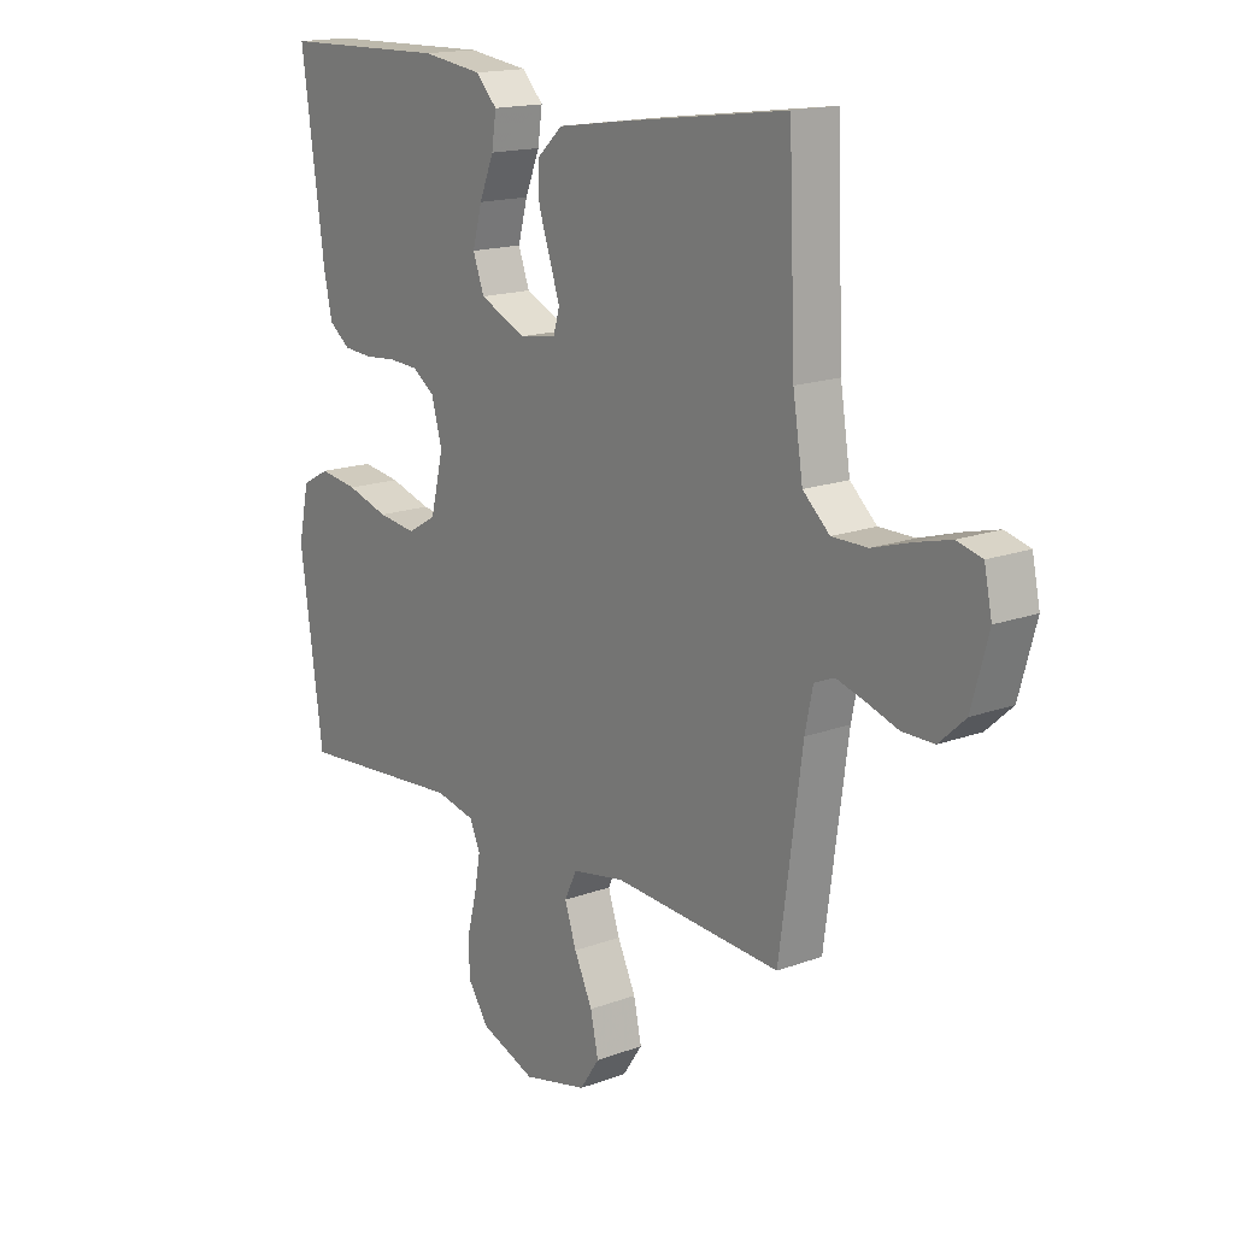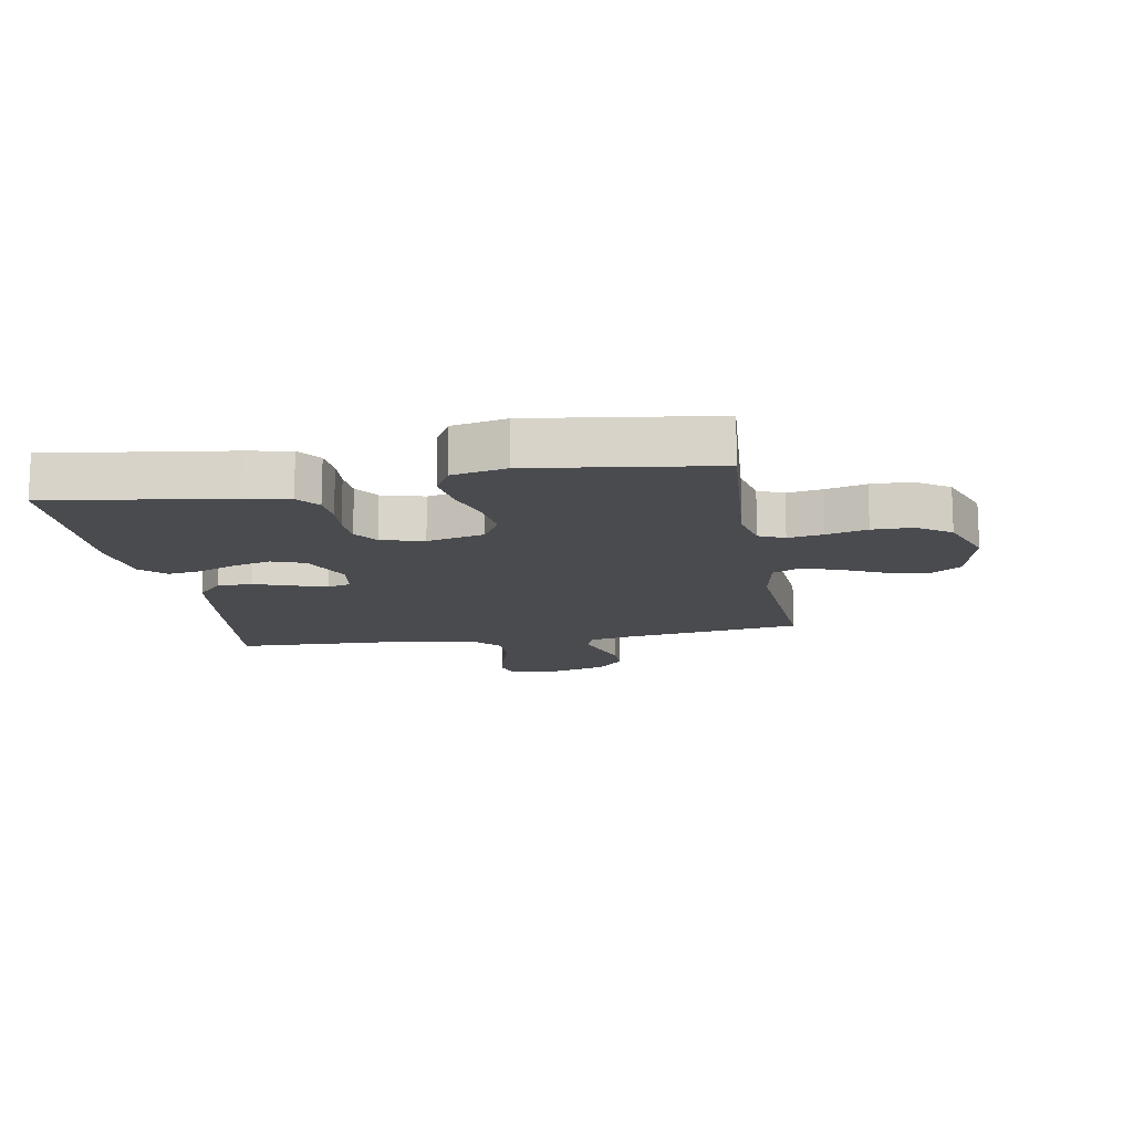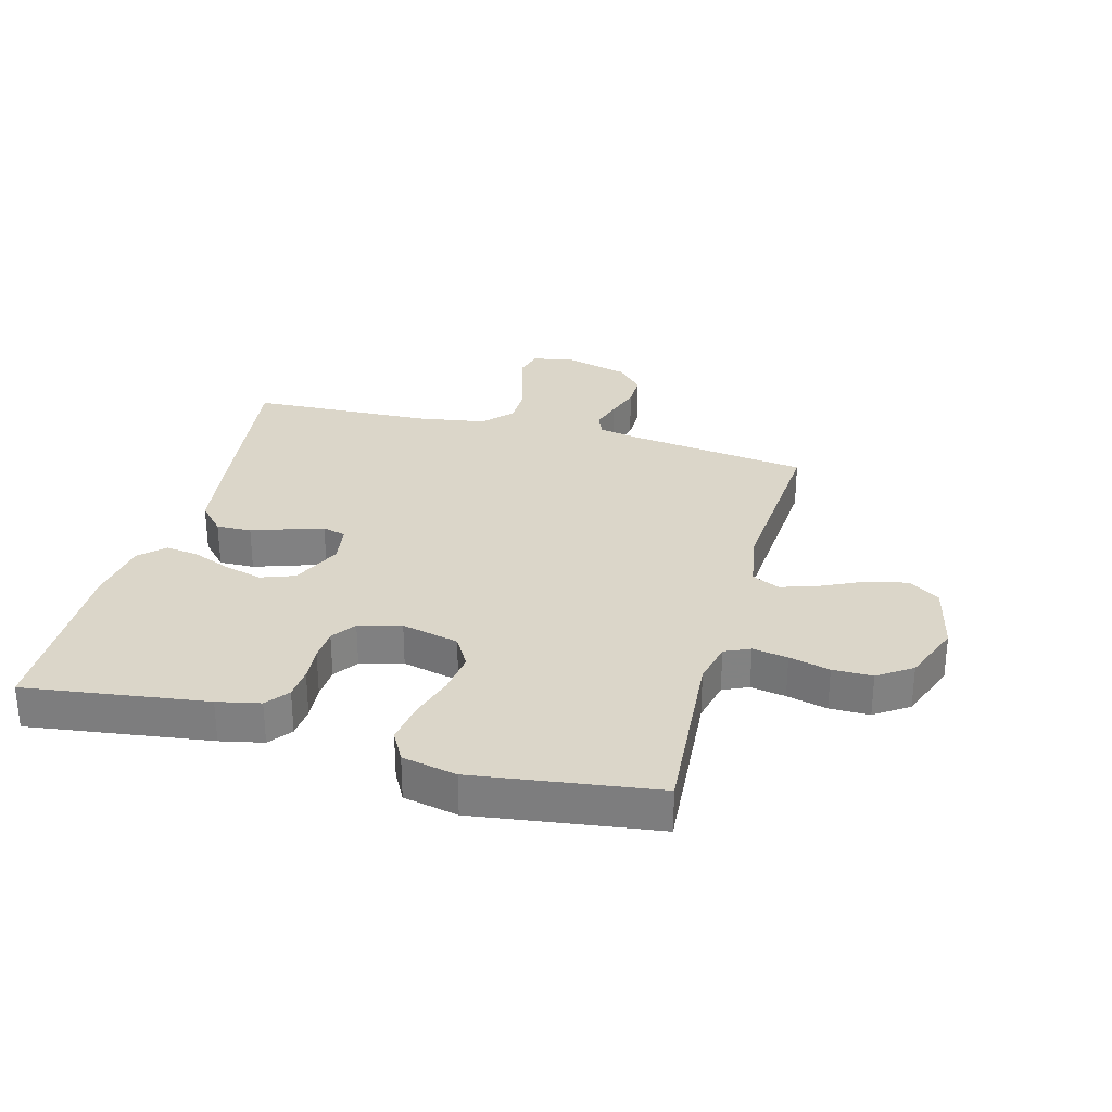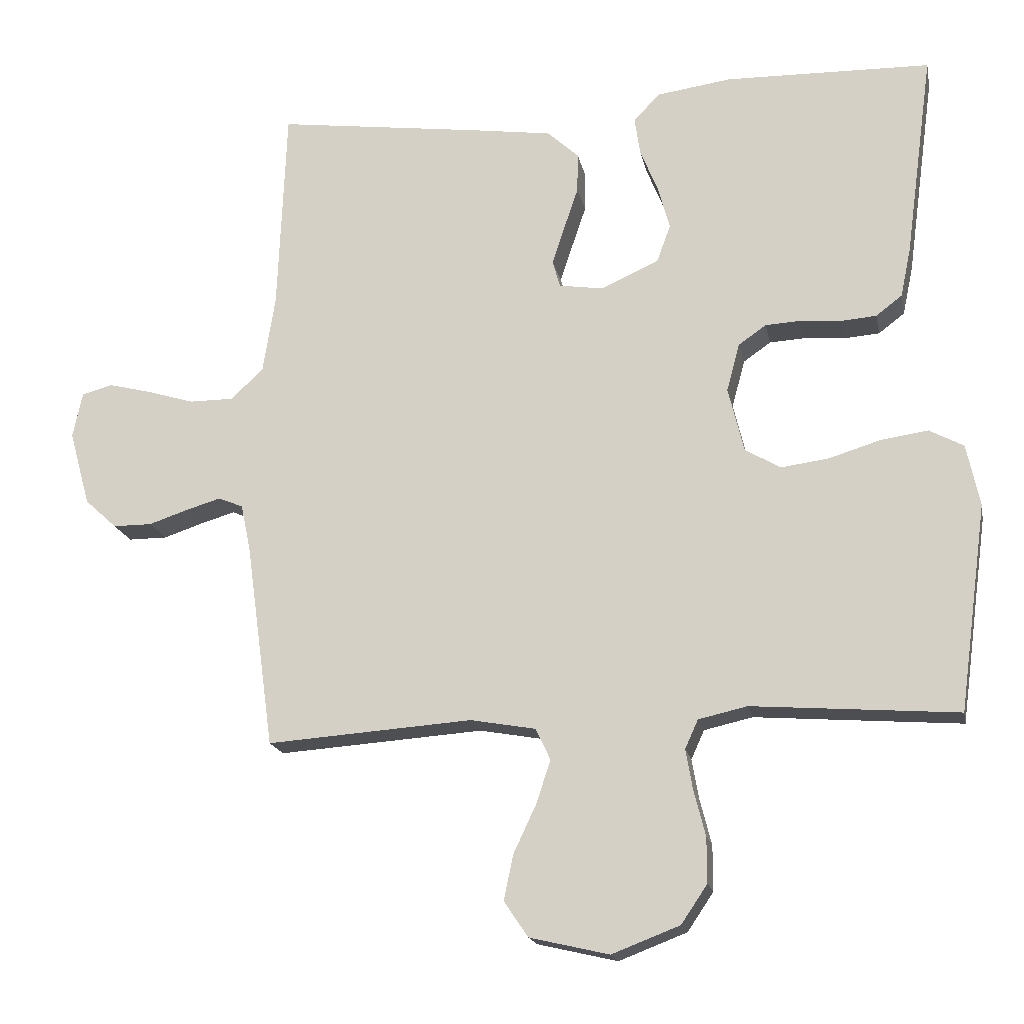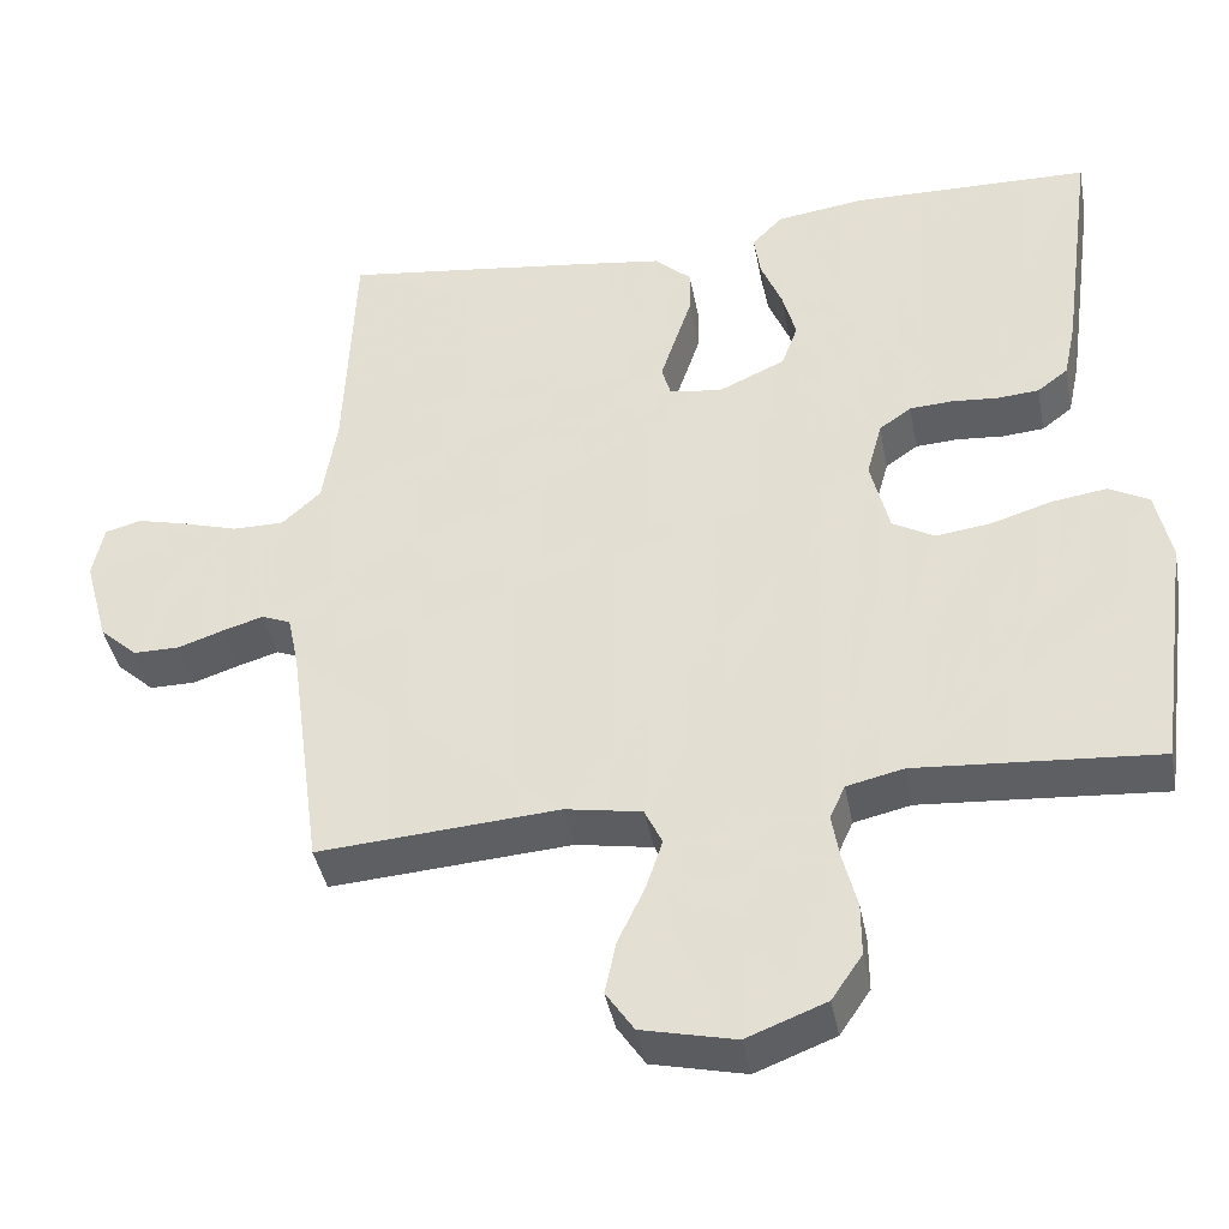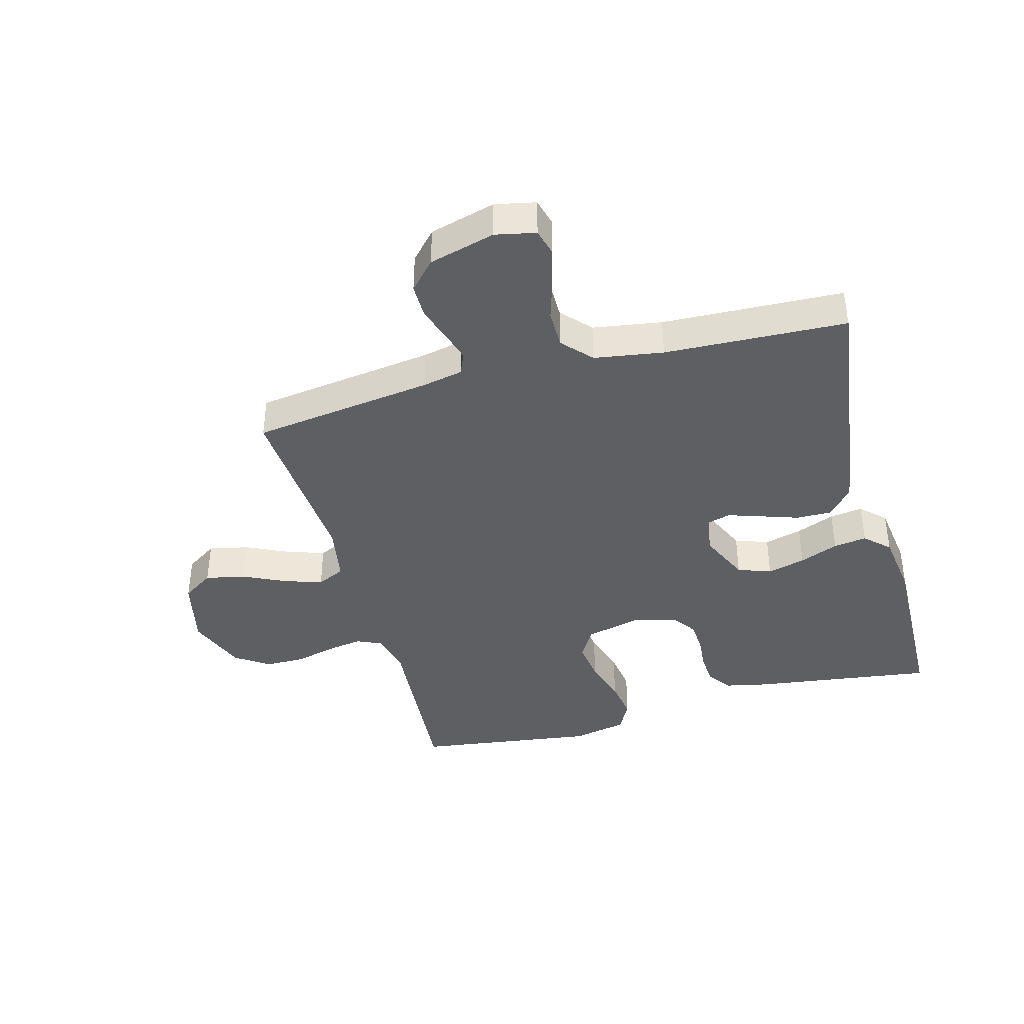
<metadata>
{"format":"obj","ext":"obj","renderer":"f3d","projection":"perspective","resolution":1024,"background":"white","views":[{"elev":16.2,"azim":-127.4,"up":"+Z"},{"elev":-14.0,"azim":99.9,"up":"+Y"},{"elev":29.8,"azim":105.1,"up":"+Y"},{"elev":-17.8,"azim":11.3,"up":"+Z"},{"elev":-41.2,"azim":10.7,"up":"+Z"},{"elev":-40.0,"azim":-74.8,"up":"+Y"}]}
</metadata>
<code>
v 0.5 0.07 -0.5
v 0.2 0.07 -0.477
v 0.129 0.07 -0.493
v 0.11 0.07 -0.535
v 0.12 0.07 -0.593
v 0.137 0.07 -0.66
v 0.137 0.07 -0.726
v 0.099 0.07 -0.782
v 0 0.07 -0.82
v -0.116 0.07 -0.793
v -0.151 0.07 -0.741
v -0.137 0.07 -0.675
v -0.104 0.07 -0.605
v -0.083 0.07 -0.542
v -0.105 0.07 -0.496
v -0.2 0.07 -0.479
v -0.5 0.07 -0.5
v -0.541 0.07 -0.2
v -0.555 0.07 -0.133
v -0.591 0.07 -0.118
v -0.642 0.07 -0.133
v -0.699 0.07 -0.152
v -0.756 0.07 -0.152
v -0.803 0.07 -0.109
v -0.833 0.07 0
v -0.819 0.07 0.067
v -0.774 0.07 0.079
v -0.711 0.07 0.063
v -0.642 0.07 0.042
v -0.578 0.07 0.042
v -0.53 0.07 0.086
v -0.512 0.07 0.2
v -0.5 0.07 0.5
v -0.2 0.07 0.46
v -0.082 0.07 0.443
v -0.036 0.07 0.401
v -0.037 0.07 0.343
v -0.058 0.07 0.281
v -0.076 0.07 0.226
v -0.065 0.07 0.187
v 0 0.07 0.177
v 0.084 0.07 0.215
v 0.104 0.07 0.27
v 0.087 0.07 0.333
v 0.061 0.07 0.397
v 0.053 0.07 0.452
v 0.091 0.07 0.492
v 0.2 0.07 0.507
v 0.5 0.07 0.5
v 0.459 0.07 0.2
v 0.444 0.07 0.129
v 0.406 0.07 0.1
v 0.354 0.07 0.096
v 0.296 0.07 0.101
v 0.243 0.07 0.098
v 0.203 0.07 0.07
v 0.184 0.07 0
v 0.207 0.07 -0.095
v 0.259 0.07 -0.125
v 0.328 0.07 -0.116
v 0.403 0.07 -0.093
v 0.472 0.07 -0.083
v 0.522 0.07 -0.11
v 0.541 0.07 -0.2
v 0.5 0 -0.5
v 0.2 0 -0.477
v 0.129 0 -0.493
v 0.11 0 -0.535
v 0.12 0 -0.593
v 0.137 0 -0.66
v 0.137 0 -0.726
v 0.099 0 -0.782
v 0 0 -0.82
v -0.116 0 -0.793
v -0.151 0 -0.741
v -0.137 0 -0.675
v -0.104 0 -0.605
v -0.083 0 -0.542
v -0.105 0 -0.496
v -0.2 0 -0.479
v -0.5 0 -0.5
v -0.541 0 -0.2
v -0.555 0 -0.133
v -0.591 0 -0.118
v -0.642 0 -0.133
v -0.699 0 -0.152
v -0.756 0 -0.152
v -0.803 0 -0.109
v -0.833 0 0
v -0.819 0 0.067
v -0.774 0 0.079
v -0.711 0 0.063
v -0.642 0 0.042
v -0.578 0 0.042
v -0.53 0 0.086
v -0.512 0 0.2
v -0.5 0 0.5
v -0.2 0 0.46
v -0.082 0 0.443
v -0.036 0 0.401
v -0.037 0 0.343
v -0.058 0 0.281
v -0.076 0 0.226
v -0.065 0 0.187
v 0 0 0.177
v 0.084 0 0.215
v 0.104 0 0.27
v 0.087 0 0.333
v 0.061 0 0.397
v 0.053 0 0.452
v 0.091 0 0.492
v 0.2 0 0.507
v 0.5 0 0.5
v 0.459 0 0.2
v 0.444 0 0.129
v 0.406 0 0.1
v 0.354 0 0.096
v 0.296 0 0.101
v 0.243 0 0.098
v 0.203 0 0.07
v 0.184 0 0
v 0.207 0 -0.095
v 0.259 0 -0.125
v 0.328 0 -0.116
v 0.403 0 -0.093
v 0.472 0 -0.083
v 0.522 0 -0.11
v 0.541 0 -0.2
f 64 1 2
f 63 64 2
f 62 63 2
f 61 62 2
f 60 61 2
f 59 60 2 3
f 58 59 3 4
f 57 58 4
f 52 53 54
f 51 52 54
f 50 51 54
f 49 50 54
f 48 49 54
f 47 48 54
f 46 47 54
f 45 46 54
f 44 45 54
f 43 44 54 55
f 42 43 55 56
f 36 37 38
f 35 36 38
f 34 35 38
f 33 34 38
f 32 33 38
f 31 32 38 39
f 30 31 39 40
f 27 28 29
f 26 27 29
f 25 26 29
f 24 25 29
f 23 24 29
f 22 23 29
f 21 22 29
f 20 21 29 30
f 30 40 41
f 20 30 41
f 19 20 41
f 16 17 18
f 42 56 57
f 41 42 57
f 19 41 57
f 18 19 57
f 16 18 57
f 15 16 57
f 11 12 13
f 10 11 13
f 9 10 13
f 8 9 13
f 7 8 13
f 6 7 13
f 5 6 13
f 14 15 57 4
f 4 5 13 14
f 66 65 128
f 66 128 127
f 66 127 126
f 66 126 125
f 66 125 124
f 67 66 124 123
f 68 67 123 122
f 68 122 121
f 118 117 116
f 118 116 115
f 118 115 114
f 118 114 113
f 118 113 112
f 118 112 111
f 118 111 110
f 118 110 109
f 118 109 108
f 119 118 108 107
f 120 119 107 106
f 102 101 100
f 102 100 99
f 102 99 98
f 102 98 97
f 102 97 96
f 103 102 96 95
f 104 103 95 94
f 93 92 91
f 93 91 90
f 93 90 89
f 93 89 88
f 93 88 87
f 93 87 86
f 93 86 85
f 94 93 85 84
f 105 104 94
f 105 94 84
f 105 84 83
f 82 81 80
f 121 120 106
f 121 106 105
f 121 105 83
f 121 83 82
f 121 82 80
f 121 80 79
f 77 76 75
f 77 75 74
f 77 74 73
f 77 73 72
f 77 72 71
f 77 71 70
f 77 70 69
f 68 121 79 78
f 78 77 69 68
f 1 65 66 2
f 2 66 67 3
f 3 67 68 4
f 4 68 69 5
f 5 69 70 6
f 6 70 71 7
f 7 71 72 8
f 8 72 73 9
f 9 73 74 10
f 10 74 75 11
f 11 75 76 12
f 12 76 77 13
f 13 77 78 14
f 14 78 79 15
f 15 79 80 16
f 16 80 81 17
f 17 81 82 18
f 18 82 83 19
f 19 83 84 20
f 20 84 85 21
f 21 85 86 22
f 22 86 87 23
f 23 87 88 24
f 24 88 89 25
f 25 89 90 26
f 26 90 91 27
f 27 91 92 28
f 28 92 93 29
f 29 93 94 30
f 30 94 95 31
f 31 95 96 32
f 32 96 97 33
f 33 97 98 34
f 34 98 99 35
f 35 99 100 36
f 36 100 101 37
f 37 101 102 38
f 38 102 103 39
f 39 103 104 40
f 40 104 105 41
f 41 105 106 42
f 42 106 107 43
f 43 107 108 44
f 44 108 109 45
f 45 109 110 46
f 46 110 111 47
f 47 111 112 48
f 48 112 113 49
f 49 113 114 50
f 50 114 115 51
f 51 115 116 52
f 52 116 117 53
f 53 117 118 54
f 54 118 119 55
f 55 119 120 56
f 56 120 121 57
f 57 121 122 58
f 58 122 123 59
f 59 123 124 60
f 60 124 125 61
f 61 125 126 62
f 62 126 127 63
f 63 127 128 64
f 64 128 65 1

</code>
